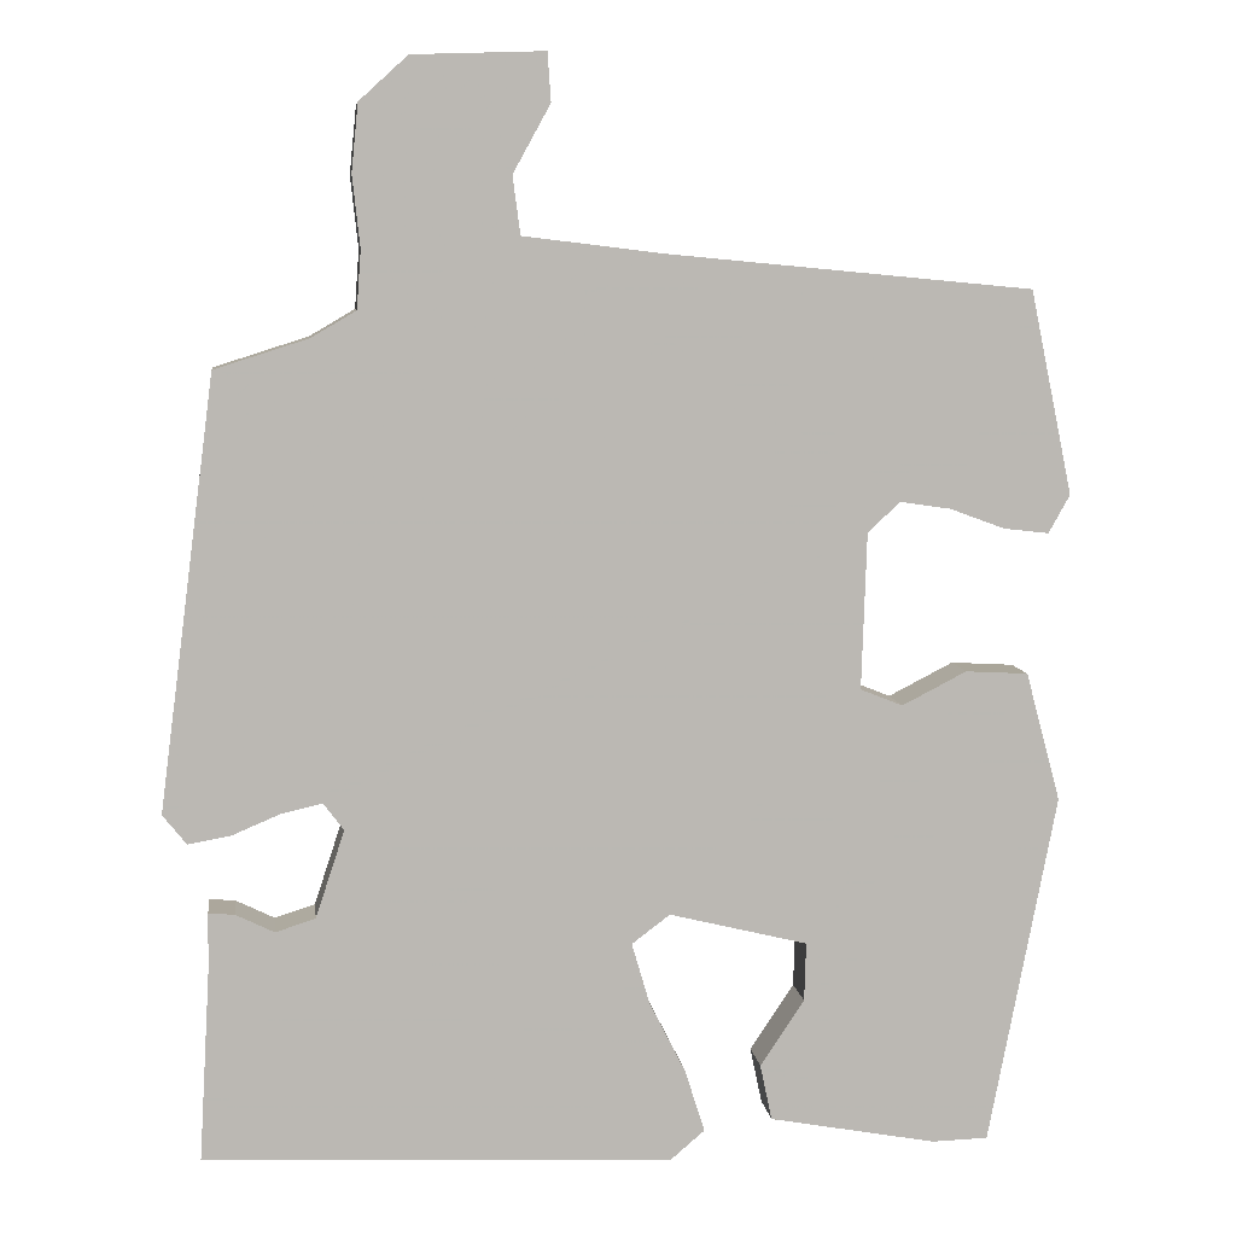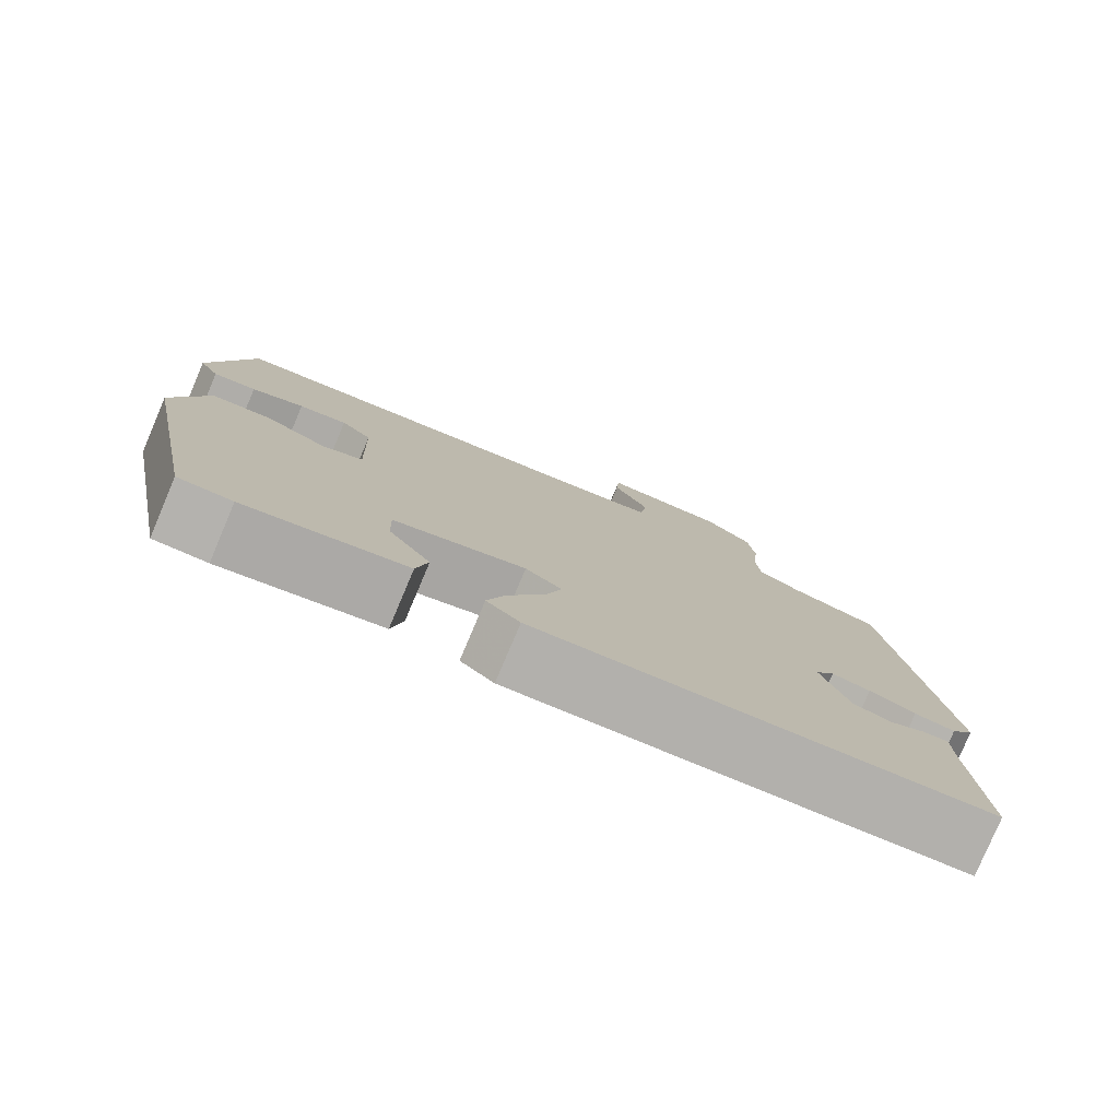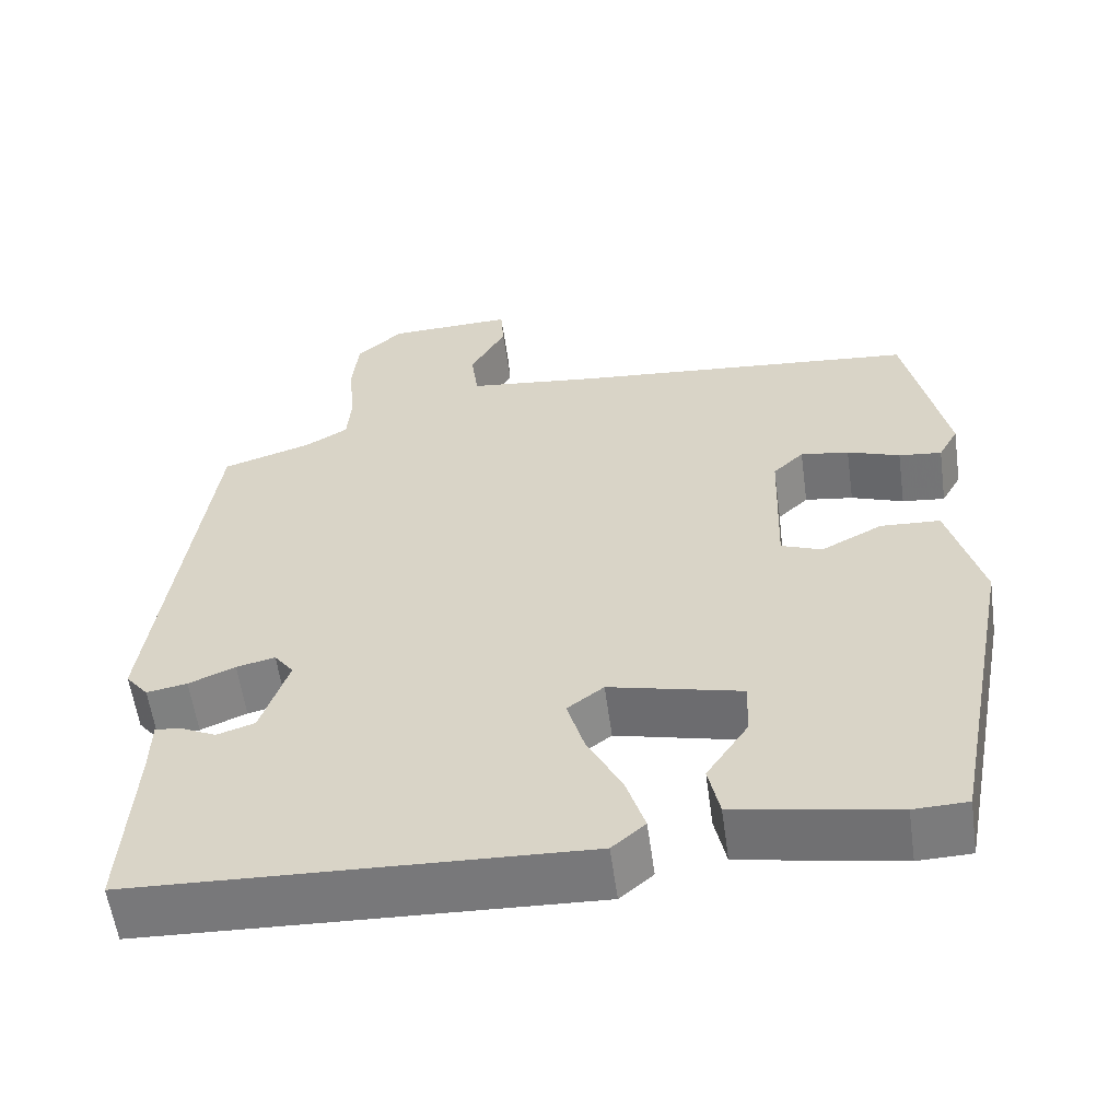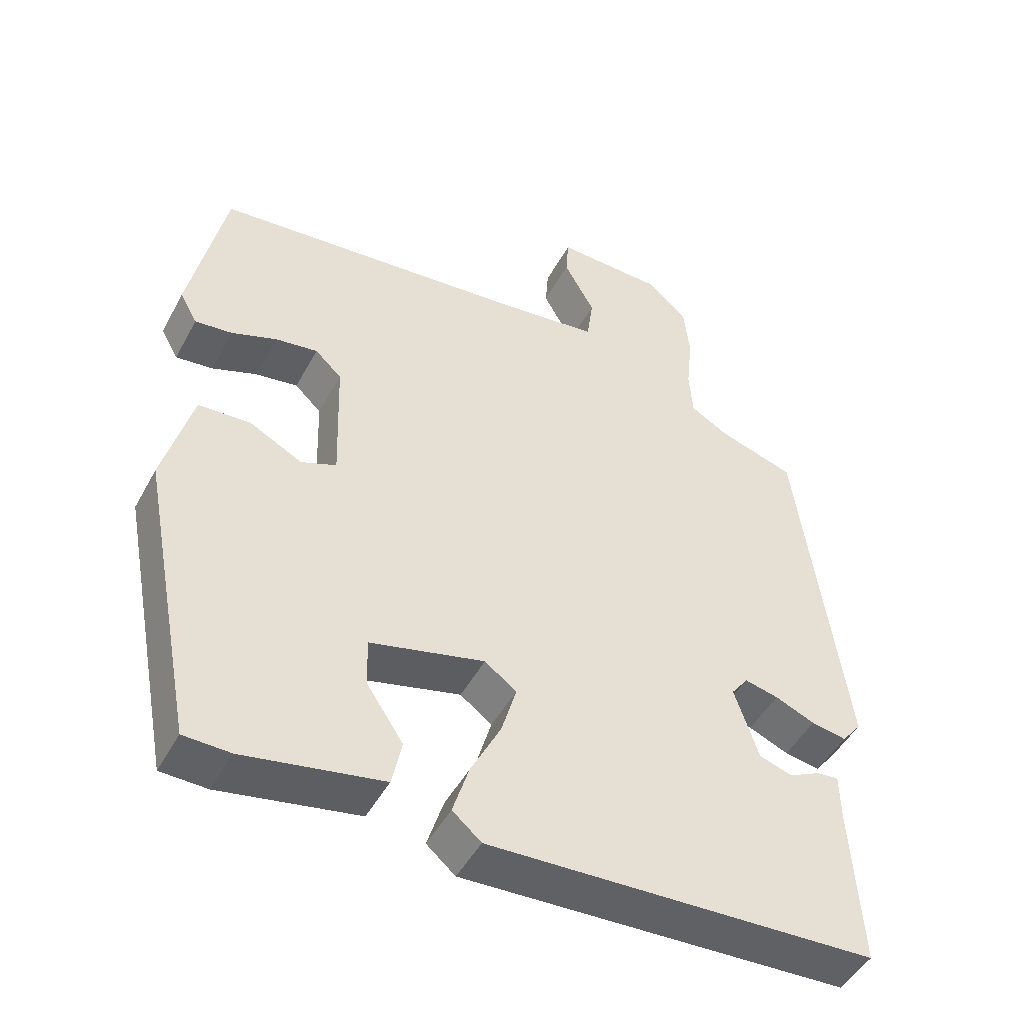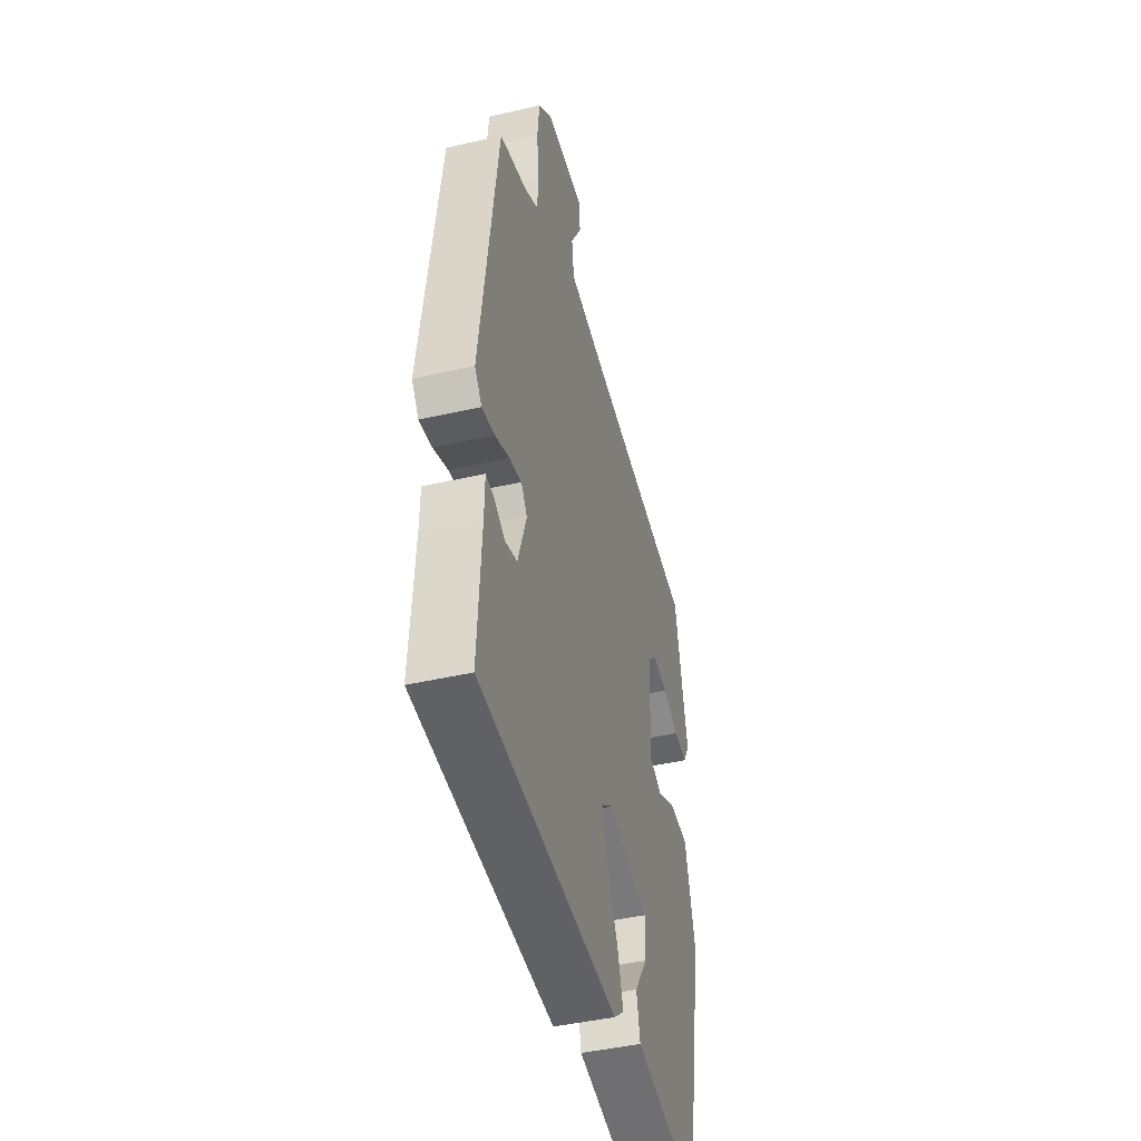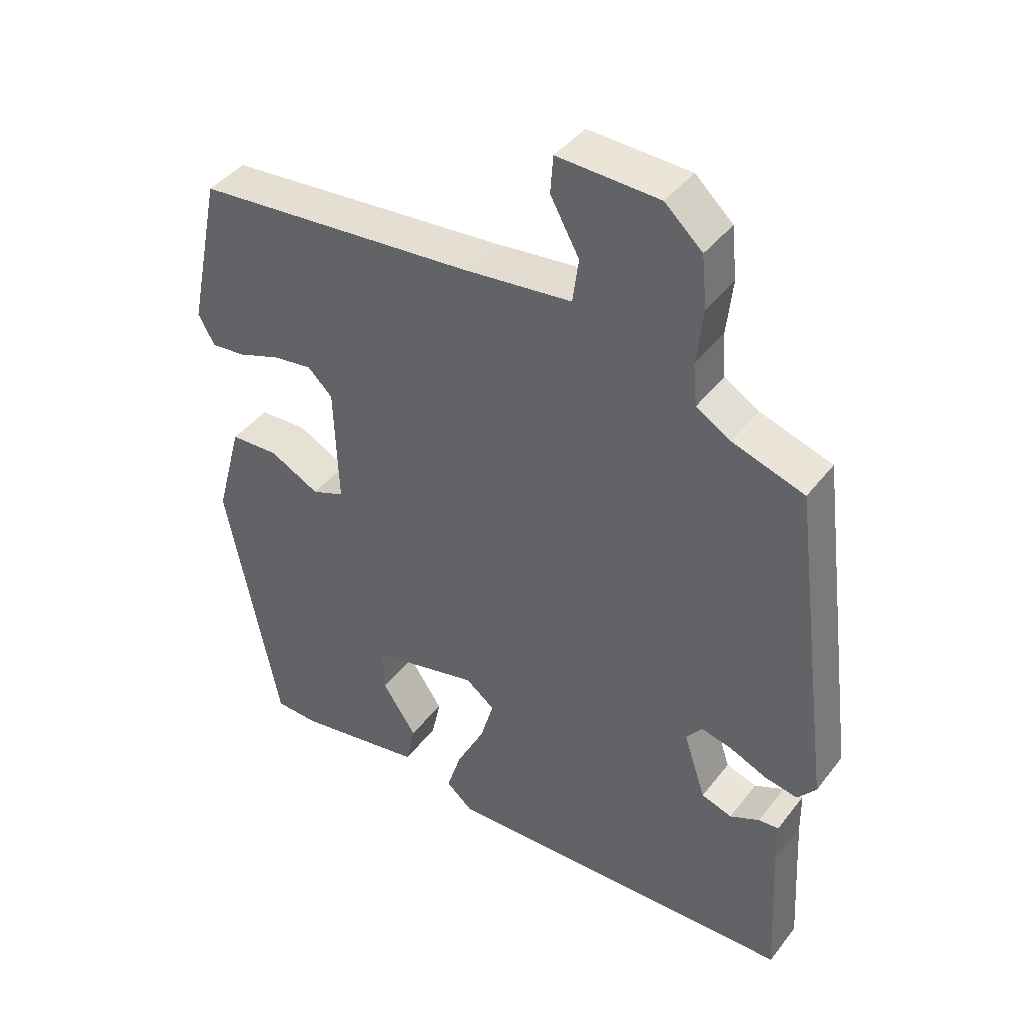
<metadata>
{"format":"obj","ext":"obj","renderer":"f3d","projection":"perspective","resolution":1024,"background":"white","views":[{"elev":7.7,"azim":-7.1,"up":"+Z"},{"elev":-79.4,"azim":157.0,"up":"+Z"},{"elev":-58.1,"azim":7.9,"up":"+Z"},{"elev":-47.8,"azim":152.6,"up":"+Z"},{"elev":-45.0,"azim":-75.2,"up":"+Z"},{"elev":42.4,"azim":-145.5,"up":"+Z"}]}
</metadata>
<code>
v 0.439 0.07 -0.511
v 0.373 0.07 -0.513
v 0.176 0.07 -0.477
v 0.162 0.07 -0.411
v 0.214 0.07 -0.333
v 0.216 0.07 -0.264
v 0.053 0.07 -0.224
v 0.008 0.07 -0.258
v 0.029 0.07 -0.33
v 0.072 0.07 -0.415
v 0.095 0.07 -0.488
v 0.054 0.07 -0.523
v -0.497 0.07 -0.5
v -0.484 0.07 -0.274
v -0.483 0.07 -0.206
v -0.452 0.07 -0.209
v -0.407 0.07 -0.231
v -0.36 0.07 -0.216
v -0.326 0.07 -0.113
v -0.35 0.07 -0.081
v -0.398 0.07 -0.092
v -0.455 0.07 -0.116
v -0.505 0.07 -0.125
v -0.533 0.07 -0.09
v -0.467 0.07 0.416
v -0.357 0.07 0.451
v -0.304 0.07 0.482
v -0.299 0.07 0.55
v -0.308 0.07 0.634
v -0.3 0.07 0.713
v -0.243 0.07 0.765
v -0.088 0.07 0.77
v -0.084 0.07 0.713
v -0.128 0.07 0.633
v -0.119 0.07 0.565
v 0.045 0.07 0.545
v 0.475 0.07 0.504
v 0.525 0.07 0.265
v 0.5 0.07 0.22
v 0.447 0.07 0.226
v 0.382 0.07 0.25
v 0.322 0.07 0.259
v 0.284 0.07 0.223
v 0.278 0.07 0.039
v 0.328 0.07 0.019
v 0.404 0.07 0.058
v 0.478 0.07 0.054
v 0.519 0.07 -0.098
v 0.439 0 -0.511
v 0.373 0 -0.513
v 0.176 0 -0.477
v 0.162 0 -0.411
v 0.214 0 -0.333
v 0.216 0 -0.264
v 0.053 0 -0.224
v 0.008 0 -0.258
v 0.029 0 -0.33
v 0.072 0 -0.415
v 0.095 0 -0.488
v 0.054 0 -0.523
v -0.497 0 -0.5
v -0.484 0 -0.274
v -0.483 0 -0.206
v -0.452 0 -0.209
v -0.407 0 -0.231
v -0.36 0 -0.216
v -0.326 0 -0.113
v -0.35 0 -0.081
v -0.398 0 -0.092
v -0.455 0 -0.116
v -0.505 0 -0.125
v -0.533 0 -0.09
v -0.467 0 0.416
v -0.357 0 0.451
v -0.304 0 0.482
v -0.299 0 0.55
v -0.308 0 0.634
v -0.3 0 0.713
v -0.243 0 0.765
v -0.088 0 0.77
v -0.084 0 0.713
v -0.128 0 0.633
v -0.119 0 0.565
v 0.045 0 0.545
v 0.475 0 0.504
v 0.525 0 0.265
v 0.5 0 0.22
v 0.447 0 0.226
v 0.382 0 0.25
v 0.322 0 0.259
v 0.284 0 0.223
v 0.278 0 0.039
v 0.328 0 0.019
v 0.404 0 0.058
v 0.478 0 0.054
v 0.519 0 -0.098
f 1 2 3
f 48 1 3
f 47 48 3
f 46 47 3
f 45 46 3
f 39 40 41
f 38 39 41
f 37 38 41
f 36 37 41
f 35 36 41 42
f 32 33 34
f 31 32 34
f 30 31 34
f 29 30 34
f 28 29 34
f 27 28 34 35
f 35 42 43
f 27 35 43
f 26 27 43
f 25 26 43
f 24 25 43
f 23 24 43
f 22 23 43
f 21 22 43
f 14 15 16 17
f 14 17 18
f 13 14 18
f 12 13 18
f 11 12 18
f 10 11 18
f 9 10 18
f 8 9 18 19
f 3 4 5
f 45 3 5
f 44 45 5 6
f 20 21 43
f 20 43 44
f 19 20 44
f 8 19 44
f 7 8 44
f 6 7 44
f 51 50 49
f 51 49 96
f 51 96 95
f 51 95 94
f 51 94 93
f 89 88 87
f 89 87 86
f 89 86 85
f 89 85 84
f 90 89 84 83
f 82 81 80
f 82 80 79
f 82 79 78
f 82 78 77
f 82 77 76
f 83 82 76 75
f 91 90 83
f 91 83 75
f 91 75 74
f 91 74 73
f 91 73 72
f 91 72 71
f 91 71 70
f 91 70 69
f 65 64 63 62
f 66 65 62
f 66 62 61
f 66 61 60
f 66 60 59
f 66 59 58
f 66 58 57
f 67 66 57 56
f 53 52 51
f 53 51 93
f 54 53 93 92
f 91 69 68
f 92 91 68
f 92 68 67
f 92 67 56
f 92 56 55
f 92 55 54
f 1 49 50 2
f 2 50 51 3
f 3 51 52 4
f 4 52 53 5
f 5 53 54 6
f 6 54 55 7
f 7 55 56 8
f 8 56 57 9
f 9 57 58 10
f 10 58 59 11
f 11 59 60 12
f 12 60 61 13
f 13 61 62 14
f 14 62 63 15
f 15 63 64 16
f 16 64 65 17
f 17 65 66 18
f 18 66 67 19
f 19 67 68 20
f 20 68 69 21
f 21 69 70 22
f 22 70 71 23
f 23 71 72 24
f 24 72 73 25
f 25 73 74 26
f 26 74 75 27
f 27 75 76 28
f 28 76 77 29
f 29 77 78 30
f 30 78 79 31
f 31 79 80 32
f 32 80 81 33
f 33 81 82 34
f 34 82 83 35
f 35 83 84 36
f 36 84 85 37
f 37 85 86 38
f 38 86 87 39
f 39 87 88 40
f 40 88 89 41
f 41 89 90 42
f 42 90 91 43
f 43 91 92 44
f 44 92 93 45
f 45 93 94 46
f 46 94 95 47
f 47 95 96 48
f 48 96 49 1

</code>
